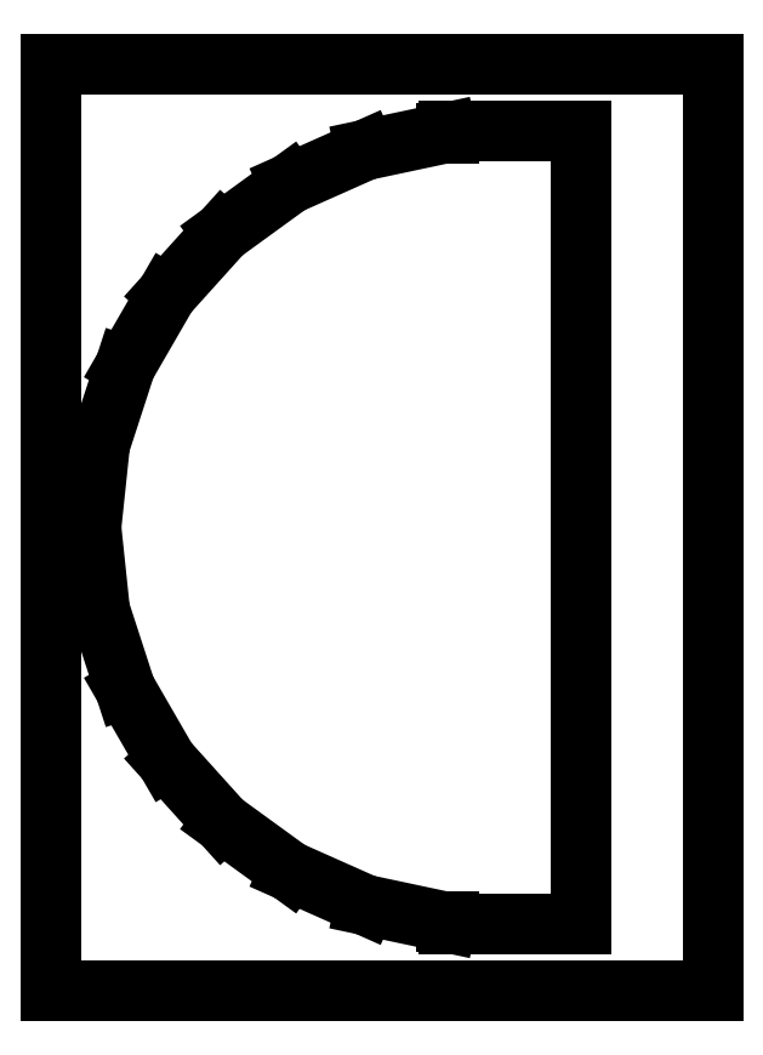
<metadata>
{"format":"dxf","ext":"dxf","renderer":"ezdxf+matplotlib","layout":"modelspace","background":"white","min_lineweight":24,"dpi":150}
</metadata>
<code>
0
SECTION
2
ENTITIES
0
LINE
8
0
10
50
20
-20
11
0
21
-20
0
LINE
8
0
10
0
20
-20
11
0
21
-90
0
LINE
8
0
10
0
20
-90
11
50
21
-90
0
LINE
8
0
10
50
20
-90
11
50
21
-20
0
LINE
8
0
10
30
20
-85
11
30
21
-84.84
0
LINE
8
0
10
30
20
-84.84
11
29.86
21
-84.84
0
LINE
8
0
10
29.86
20
-84.84
11
23.73
21
-83.53
0
LINE
8
0
10
23.73
20
-83.53
11
18
21
-80.98
0
LINE
8
0
10
18
20
-80.98
11
12.93
21
-77.29
0
LINE
8
0
10
12.93
20
-77.29
11
8.729
21
-72.63
0
LINE
8
0
10
8.729
20
-72.63
11
5.594
21
-67.2
0
LINE
8
0
10
5.594
20
-67.2
11
3.656
21
-61.24
0
LINE
8
0
10
3.656
20
-61.24
11
3
21
-55
0
LINE
8
0
10
3
20
-55
11
3.656
21
-48.76
0
LINE
8
0
10
3.656
20
-48.76
11
5.594
21
-42.8
0
LINE
8
0
10
5.594
20
-42.8
11
8.729
21
-37.37
0
LINE
8
0
10
8.729
20
-37.37
11
12.93
21
-32.71
0
LINE
8
0
10
12.93
20
-32.71
11
18
21
-29.02
0
LINE
8
0
10
18
20
-29.02
11
23.73
21
-26.47
0
LINE
8
0
10
23.73
20
-26.47
11
29.86
21
-25.16
0
LINE
8
0
10
29.86
20
-25.16
11
30
21
-25.16
0
LINE
8
0
10
30
20
-25.16
11
30
21
-25
0
LINE
8
0
10
30
20
-25
11
40
21
-25
0
LINE
8
0
10
40
20
-25
11
40
21
-85
0
LINE
8
0
10
40
20
-85
11
30
21
-85
0
ENDSEC
0
EOF

</code>
